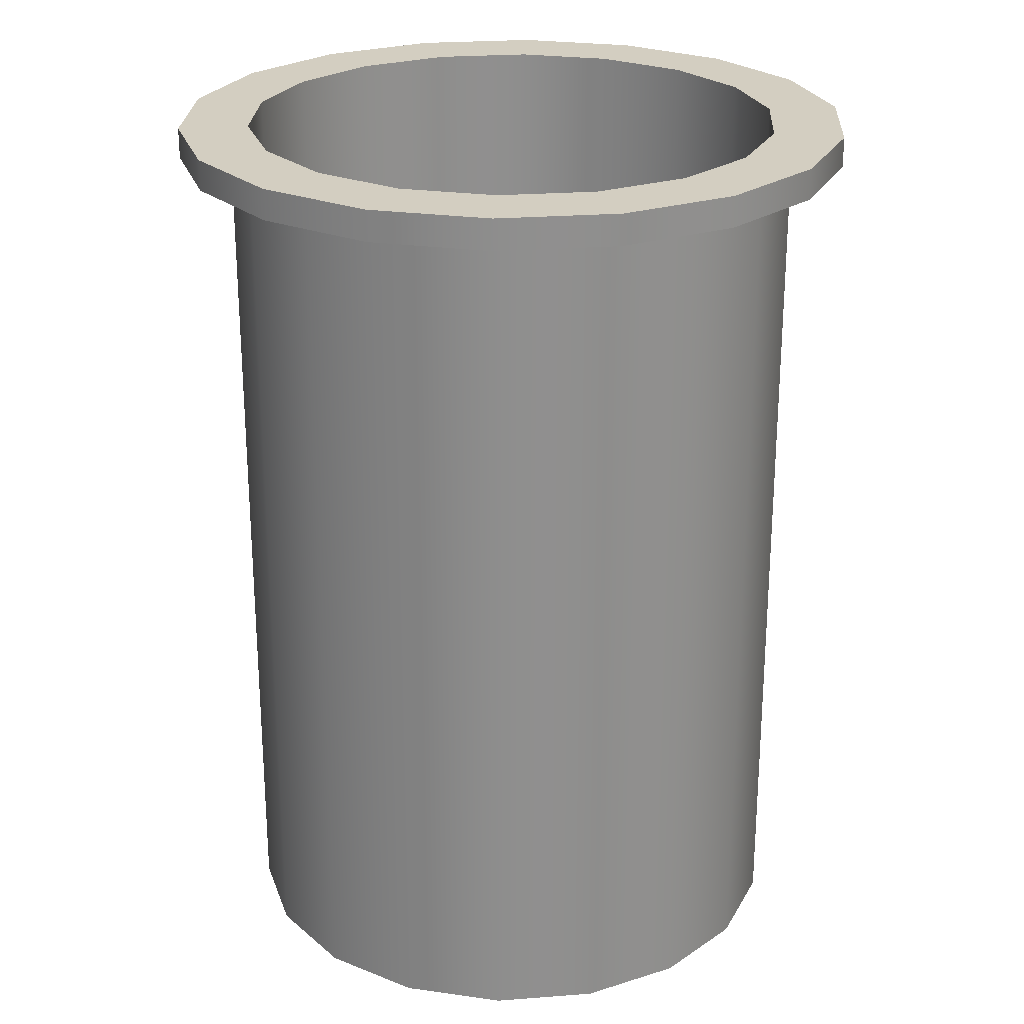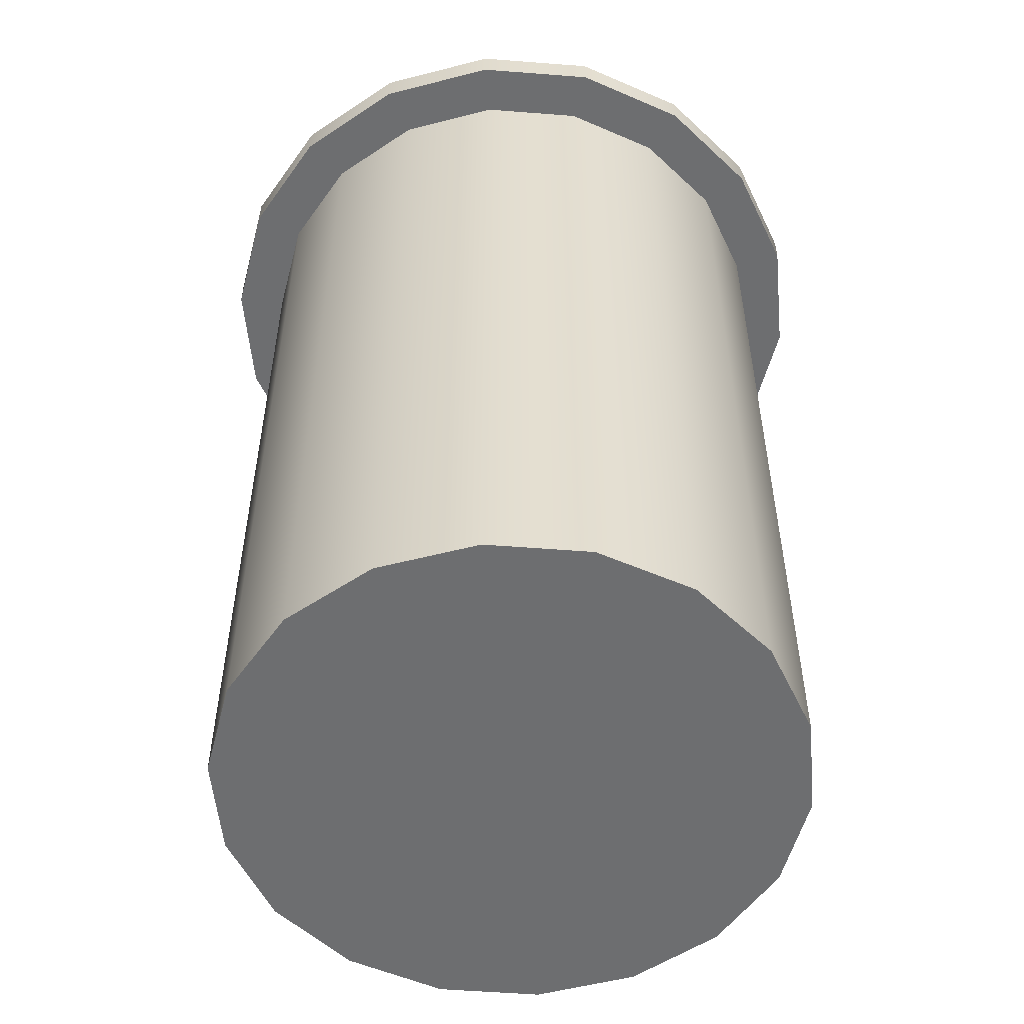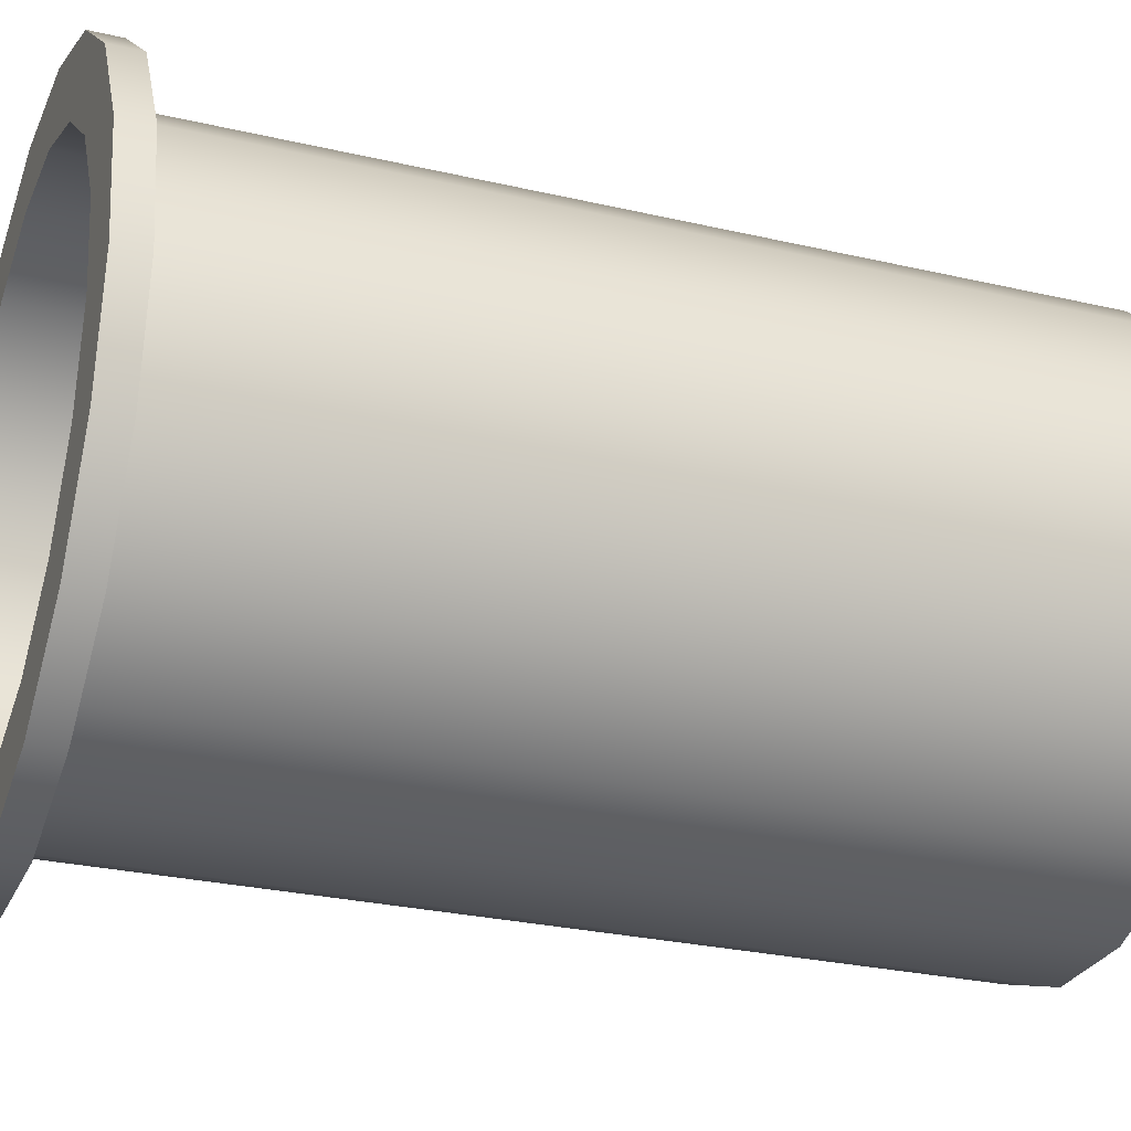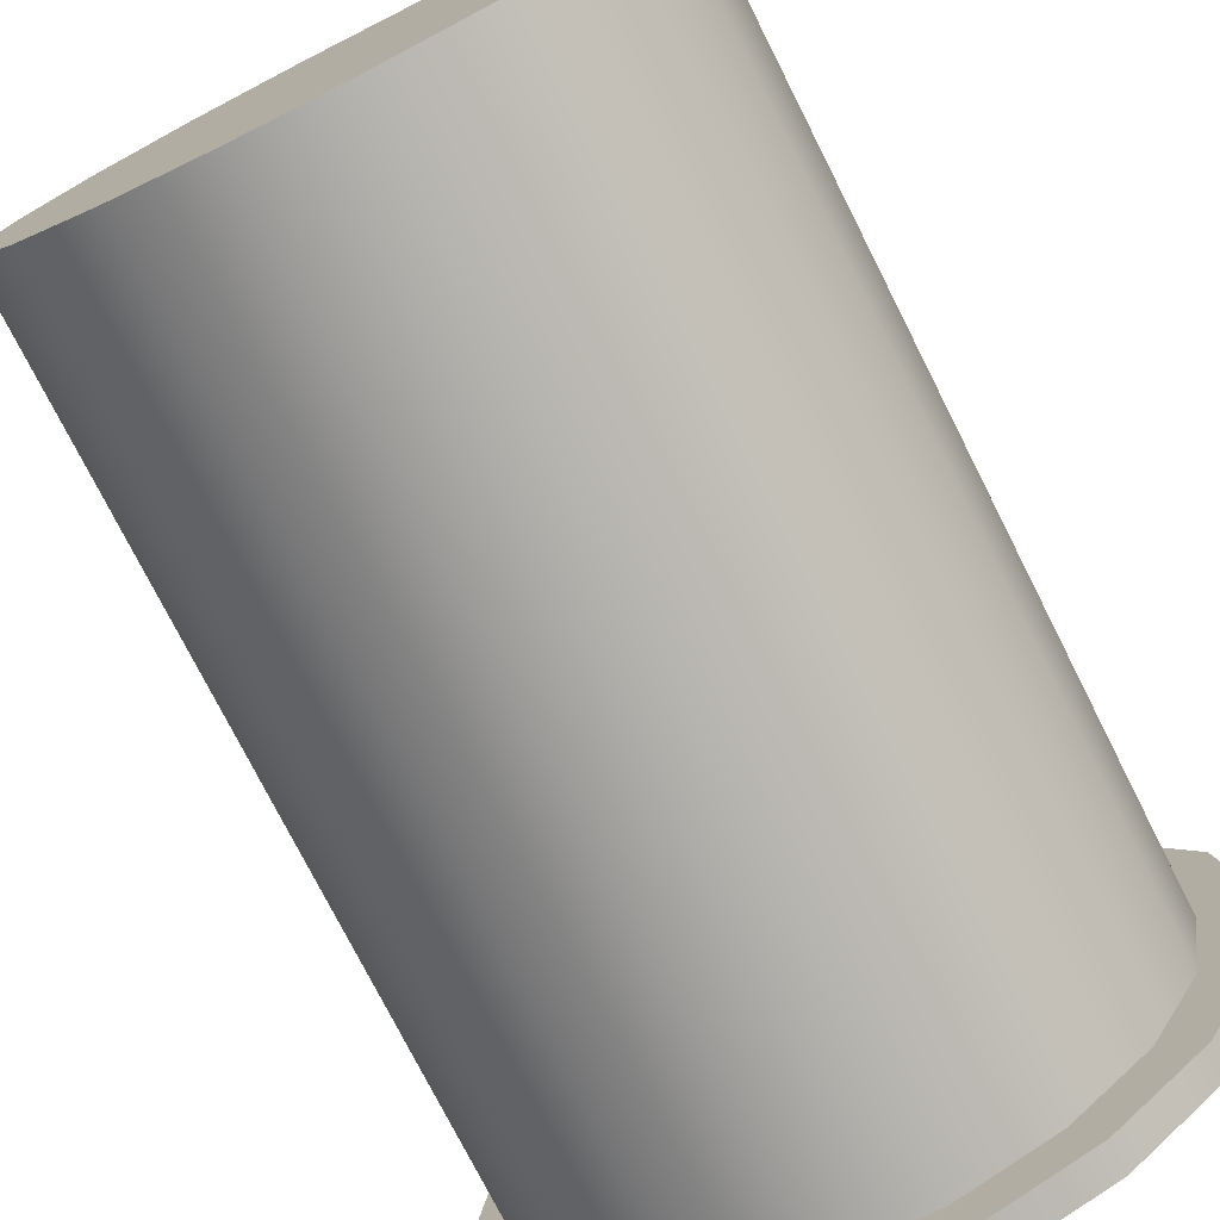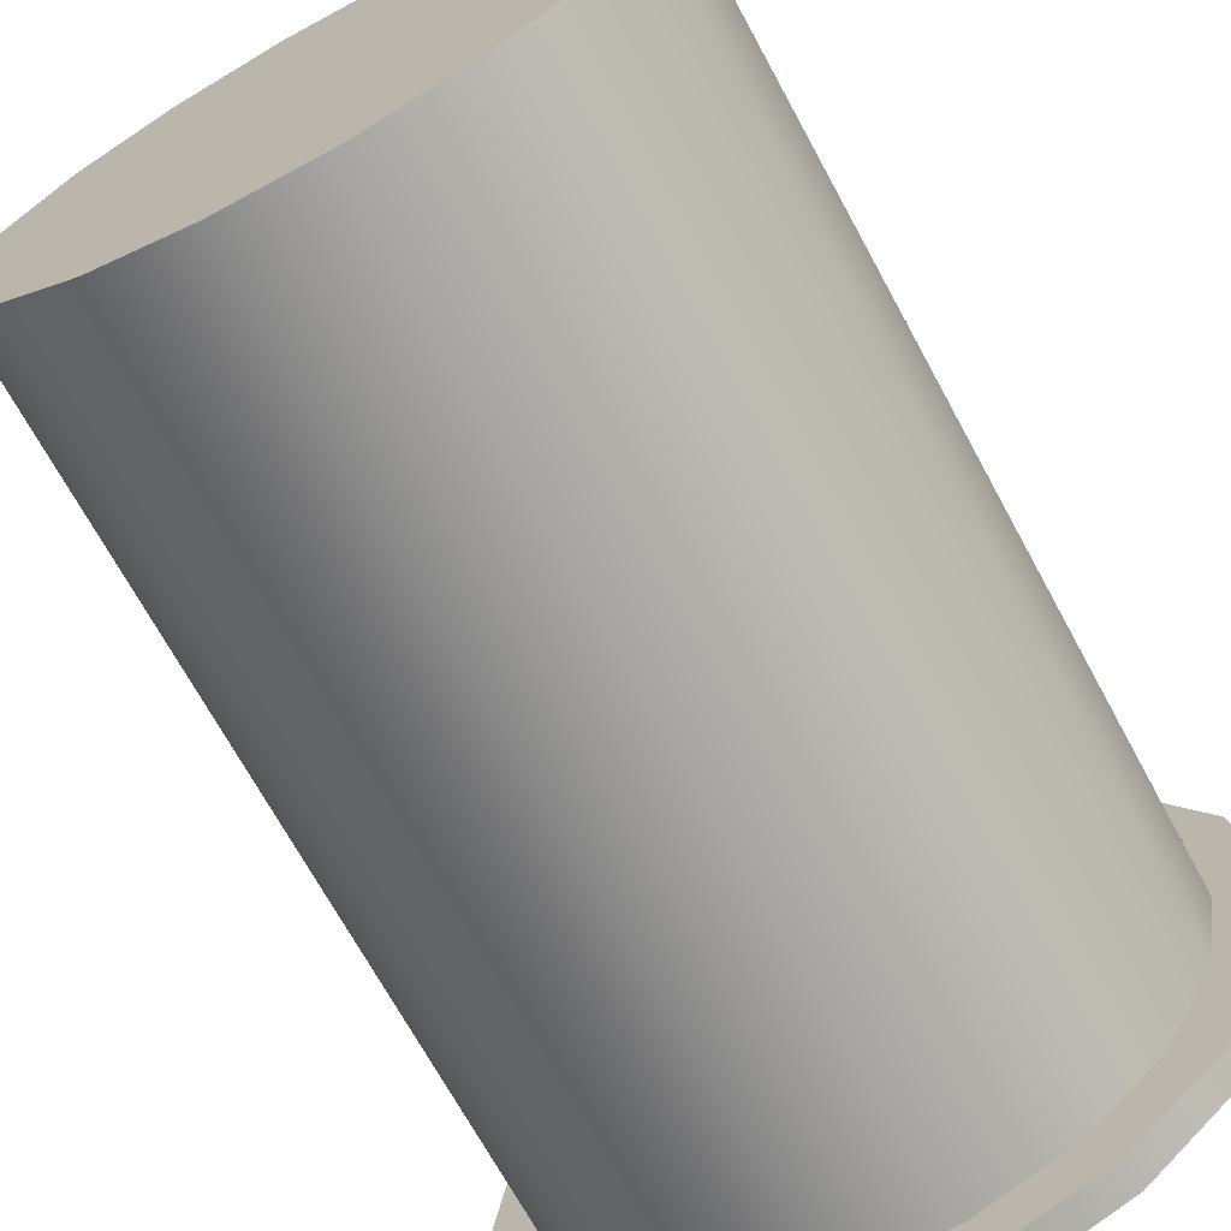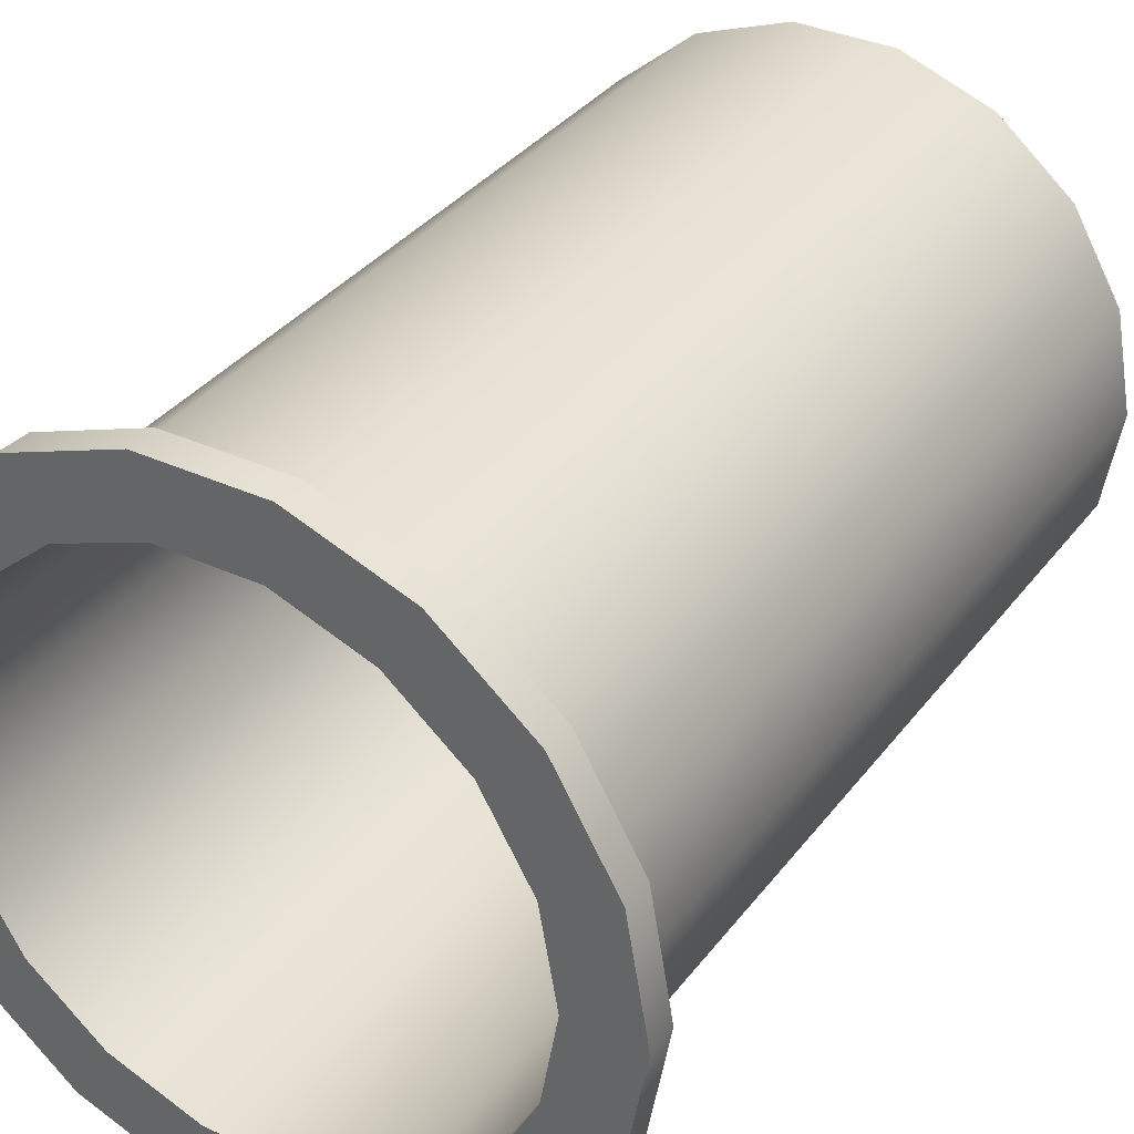
<metadata>
{"format":"obj","ext":"obj","renderer":"f3d","projection":"perspective","resolution":1024,"background":"white","views":[{"elev":25.0,"azim":52.9,"up":"+Z"},{"elev":-54.2,"azim":135.3,"up":"+Z"},{"elev":-27.3,"azim":70.1,"up":"+Y"},{"elev":-75.6,"azim":-153.2,"up":"+Y"},{"elev":-69.3,"azim":-151.5,"up":"+Y"},{"elev":34.7,"azim":31.7,"up":"+Y"}]}
</metadata>
<code>
g bottle
v -0.000226 -0.001282 -0.002349
v -0.0006508 -0.001127 0.001547
v -0.000226 -0.001282 0.001547
v -0.0006508 -0.001127 -0.002349
v -0.0009971 -0.0008366 0.001547
v -0.0009971 -0.0008366 -0.002349
v -0.001223 -0.0004452 0.001547
v -0.001223 -0.0004452 -0.002349
v -0.001302 1.021e-09 0.001547
v -0.001302 -7.444e-10 -0.002349
v -0.001223 0.0004452 0.001547
v -0.001223 0.0004452 -0.002349
v -0.0009971 0.0008366 0.001547
v -0.0009971 0.0008366 -0.002349
v -0.0006508 0.001127 0.001547
v -0.0006508 0.001127 -0.002349
v -0.000226 0.001282 0.001547
v -0.000226 0.001282 -0.002349
v 0.000226 0.001282 0.001547
v 0.000226 0.001282 -0.002349
v 0.0006508 0.001127 0.001547
v 0.0006508 0.001127 -0.002349
v 0.0009971 0.0008366 0.001547
v 0.0009971 0.0008366 -0.002349
v 0.001223 0.0004452 0.001547
v 0.001223 0.0004452 -0.002349
v 0.001302 1.021e-09 0.001547
v 0.001302 -7.444e-10 -0.002349
v 0.001223 -0.0004452 0.001547
v 0.001223 -0.0004452 -0.002349
v 0.0009971 -0.0008366 0.001547
v 0.0009971 -0.0008366 -0.002349
v 0.0006508 -0.001127 0.001547
v 0.0006508 -0.001127 -0.002349
v 0.000226 -0.001282 0.001547
v 0.000226 -0.001282 -0.002349
v -0.000226 -0.001282 0.001547
v -0.000226 -0.001282 -0.002349
v -0.0006508 0.001127 -0.002349
v 0.000226 0.001282 -0.002349
v -0.000226 0.001282 -0.002349
v 0.0009971 0.0008366 -0.002349
v 0.0006508 0.001127 -0.002349
v -0.001223 -0.0004452 -0.002349
v -0.001223 0.0004452 -0.002349
v -0.0009971 0.0008366 -0.002349
v -0.001302 -7.444e-10 -0.002349
v 0.000226 -0.001282 -0.002349
v -0.0006508 -0.001127 -0.002349
v -0.0009971 -0.0008366 -0.002349
v -0.000226 -0.001282 -0.002349
v 0.001302 -7.444e-10 -0.002349
v 0.001223 0.0004452 -0.002349
v 0.0009971 -0.0008366 -0.002349
v 0.001223 -0.0004452 -0.002349
v 0.0006508 -0.001127 -0.002349
v -0.0007668 -0.001328 0.001547
v -0.0002663 -0.00151 0.001685
v -0.0002663 -0.00151 0.001547
v -0.0007668 -0.001328 0.001685
v -0.001175 -0.0009858 0.001547
v -0.001175 -0.0009858 0.001685
v -0.001441 -0.0005245 0.001547
v -0.001441 -0.0005245 0.001685
v -0.001534 1.021e-09 0.001547
v -0.001534 1.015e-09 0.001685
v -0.001441 0.0005245 0.001547
v -0.001441 0.0005245 0.001685
v -0.001175 0.0009858 0.001547
v -0.001175 0.0009858 0.001685
v -0.0007668 0.001328 0.001547
v -0.0007668 0.001328 0.001685
v -0.0002663 0.00151 0.001547
v -0.0002663 0.00151 0.001685
v 0.0002663 0.00151 0.001547
v 0.0002663 0.00151 0.001685
v 0.0007668 0.001328 0.001547
v 0.0007668 0.001328 0.001685
v 0.001175 0.0009858 0.001547
v 0.001175 0.0009858 0.001685
v 0.001441 0.0005245 0.001547
v 0.001441 0.0005245 0.001685
v 0.001534 1.021e-09 0.001547
v 0.001534 1.015e-09 0.001685
v 0.001441 -0.0005245 0.001547
v 0.001441 -0.0005245 0.001685
v 0.001175 -0.0009858 0.001547
v 0.001175 -0.0009858 0.001685
v 0.0007668 -0.001328 0.001547
v 0.0007668 -0.001328 0.001685
v 0.0002663 -0.00151 0.001547
v 0.0002663 -0.00151 0.001685
v -0.0002663 -0.00151 0.001547
v -0.0002663 -0.00151 0.001685
v -0.0002114 -0.001199 0.001685
v 0.0002114 -0.001199 -0.002244
v 0.0002114 -0.001199 0.001685
v -0.0002114 -0.001199 -0.002244
v -0.0006087 -0.001054 0.001685
v -0.0006087 -0.001054 -0.002244
v -0.0009326 -0.0007825 0.001685
v -0.0009326 -0.0007825 -0.002244
v -0.001144 -0.0004164 0.001685
v -0.001144 -0.0004164 -0.002244
v -0.001217 1.015e-09 0.001685
v -0.001217 -7.49e-10 -0.002244
v -0.001144 0.0004164 0.001685
v -0.001144 0.0004164 -0.002244
v -0.0009326 0.0007825 0.001685
v -0.0009326 0.0007825 -0.002244
v -0.0006087 0.001054 0.001685
v -0.0006087 0.001054 -0.002244
v -0.0002114 0.001199 0.001685
v -0.0002114 0.001199 -0.002244
v 0.0002114 0.001199 0.001685
v 0.0002114 0.001199 -0.002244
v 0.0006087 0.001054 0.001685
v 0.0006087 0.001054 -0.002244
v 0.0009326 0.0007825 0.001685
v 0.0009326 0.0007825 -0.002244
v 0.001144 0.0004164 0.001685
v 0.001144 0.0004164 -0.002244
v 0.001217 1.015e-09 0.001685
v 0.001217 -7.49e-10 -0.002244
v 0.001144 -0.0004164 0.001685
v 0.001144 -0.0004164 -0.002244
v 0.0009326 -0.0007825 0.001685
v 0.0009326 -0.0007825 -0.002244
v 0.0006087 -0.001054 0.001685
v 0.0006087 -0.001054 -0.002244
v 0.0002114 -0.001199 0.001685
v 0.0002114 -0.001199 -0.002244
v -0.0006087 -0.001054 -0.002244
v 0.0002114 -0.001199 -0.002244
v -0.0002114 -0.001199 -0.002244
v 0.0009326 -0.0007825 -0.002244
v 0.0006087 -0.001054 -0.002244
v -0.001144 0.0004164 -0.002244
v -0.001144 -0.0004164 -0.002244
v -0.0009326 -0.0007825 -0.002244
v -0.001217 -7.49e-10 -0.002244
v 0.0002114 0.001199 -0.002244
v -0.0006087 0.001054 -0.002244
v -0.0009326 0.0007825 -0.002244
v -0.0002114 0.001199 -0.002244
v 0.001217 -7.49e-10 -0.002244
v 0.001144 -0.0004164 -0.002244
v 0.0009326 0.0007825 -0.002244
v 0.001144 0.0004164 -0.002244
v 0.0006087 0.001054 -0.002244
v 0.001302 1.021e-09 0.001547
v 0.001441 0.0005245 0.001547
v 0.001223 0.0004452 0.001547
v 0.001534 1.021e-09 0.001547
v 0.001175 0.0009858 0.001547
v 0.001223 -0.0004452 0.001547
v 0.0009971 0.0008366 0.001547
v 0.001441 -0.0005245 0.001547
v 0.0007668 0.001328 0.001547
v 0.0009971 -0.0008366 0.001547
v 0.0006508 0.001127 0.001547
v 0.001175 -0.0009858 0.001547
v 0.0002663 0.00151 0.001547
v 0.0006508 -0.001127 0.001547
v 0.000226 0.001282 0.001547
v 0.0007668 -0.001328 0.001547
v -0.0002663 0.00151 0.001547
v 0.000226 -0.001282 0.001547
v -0.000226 0.001282 0.001547
v 0.0002663 -0.00151 0.001547
v -0.0007668 0.001328 0.001547
v -0.000226 -0.001282 0.001547
v -0.0006508 0.001127 0.001547
v -0.0002663 -0.00151 0.001547
v -0.001175 0.0009858 0.001547
v -0.0006508 -0.001127 0.001547
v -0.0009971 0.0008366 0.001547
v -0.0007668 -0.001328 0.001547
v -0.001441 0.0005245 0.001547
v -0.0009971 -0.0008366 0.001547
v -0.001223 0.0004452 0.001547
v -0.001175 -0.0009858 0.001547
v -0.001534 1.021e-09 0.001547
v -0.001223 -0.0004452 0.001547
v -0.001302 1.021e-09 0.001547
v -0.001441 -0.0005245 0.001547
v 0.001534 1.015e-09 0.001685
v 0.001144 0.0004164 0.001685
v 0.001441 0.0005245 0.001685
v 0.001217 1.015e-09 0.001685
v 0.0009326 0.0007825 0.001685
v 0.001441 -0.0005245 0.001685
v 0.001175 0.0009858 0.001685
v 0.001144 -0.0004164 0.001685
v 0.0006087 0.001054 0.001685
v 0.001175 -0.0009858 0.001685
v 0.0007668 0.001328 0.001685
v 0.0009326 -0.0007825 0.001685
v 0.0002114 0.001199 0.001685
v 0.0007668 -0.001328 0.001685
v 0.0002663 0.00151 0.001685
v 0.0006087 -0.001054 0.001685
v -0.0002114 0.001199 0.001685
v 0.0002663 -0.00151 0.001685
v -0.0002663 0.00151 0.001685
v 0.0002114 -0.001199 0.001685
v -0.0006087 0.001054 0.001685
v -0.0002663 -0.00151 0.001685
v -0.0007668 0.001328 0.001685
v -0.0002114 -0.001199 0.001685
v -0.0009326 0.0007825 0.001685
v -0.0007668 -0.001328 0.001685
v -0.001175 0.0009858 0.001685
v -0.0006087 -0.001054 0.001685
v -0.001144 0.0004164 0.001685
v -0.001175 -0.0009858 0.001685
v -0.001441 0.0005245 0.001685
v -0.0009326 -0.0007825 0.001685
v -0.001217 1.015e-09 0.001685
v -0.001441 -0.0005245 0.001685
v -0.001534 1.015e-09 0.001685
v -0.001144 -0.0004164 0.001685
g bottle_0
f 3 2 1
f 4 1 2
f 2 5 4
f 6 4 5
f 5 7 6
f 8 6 7
f 7 9 8
f 10 8 9
f 9 11 10
f 12 10 11
f 11 13 12
f 14 12 13
f 13 15 14
f 16 14 15
f 15 17 16
f 18 16 17
f 17 19 18
f 20 18 19
f 19 21 20
f 22 20 21
f 21 23 22
f 24 22 23
f 23 25 24
f 26 24 25
f 25 27 26
f 28 26 27
f 27 29 28
f 30 28 29
f 29 31 30
f 32 30 31
f 31 33 32
f 34 32 33
f 33 35 34
f 36 34 35
f 35 37 36
f 38 36 37
f 41 40 39
f 40 42 39
f 43 42 40
f 42 44 39
f 44 45 39
f 45 46 39
f 47 45 44
f 48 44 42
f 49 44 48
f 50 44 49
f 51 49 48
f 52 48 42
f 53 52 42
f 54 48 52
f 55 54 52
f 56 48 54
f 59 58 57
f 60 57 58
f 57 60 61
f 62 61 60
f 61 62 63
f 64 63 62
f 63 64 65
f 66 65 64
f 65 66 67
f 68 67 66
f 67 68 69
f 70 69 68
f 69 70 71
f 72 71 70
f 71 72 73
f 74 73 72
f 73 74 75
f 76 75 74
f 75 76 77
f 78 77 76
f 77 78 79
f 80 79 78
f 79 80 81
f 82 81 80
f 81 82 83
f 84 83 82
f 83 84 85
f 86 85 84
f 85 86 87
f 88 87 86
f 87 88 89
f 90 89 88
f 89 90 91
f 92 91 90
f 91 92 93
f 94 93 92
f 97 96 95
f 98 95 96
f 95 98 99
f 100 99 98
f 99 100 101
f 102 101 100
f 101 102 103
f 104 103 102
f 103 104 105
f 106 105 104
f 105 106 107
f 108 107 106
f 107 108 109
f 110 109 108
f 109 110 111
f 112 111 110
f 111 112 113
f 114 113 112
f 113 114 115
f 116 115 114
f 115 116 117
f 118 117 116
f 117 118 119
f 120 119 118
f 119 120 121
f 122 121 120
f 121 122 123
f 124 123 122
f 123 124 125
f 126 125 124
f 125 126 127
f 128 127 126
f 127 128 129
f 130 129 128
f 129 130 131
f 132 131 130
f 135 134 133
f 134 136 133
f 137 136 134
f 136 138 133
f 138 139 133
f 139 140 133
f 141 139 138
f 142 138 136
f 143 138 142
f 144 138 143
f 145 143 142
f 146 142 136
f 147 146 136
f 148 142 146
f 149 148 146
f 150 142 148
f 153 152 151
f 154 151 152
f 152 153 155
f 151 154 156
f 157 155 153
f 158 156 154
f 155 157 159
f 156 158 160
f 161 159 157
f 162 160 158
f 159 161 163
f 160 162 164
f 165 163 161
f 166 164 162
f 163 165 167
f 164 166 168
f 169 167 165
f 170 168 166
f 167 169 171
f 168 170 172
f 173 171 169
f 174 172 170
f 171 173 175
f 172 174 176
f 177 175 173
f 178 176 174
f 175 177 179
f 176 178 180
f 181 179 177
f 182 180 178
f 179 181 183
f 180 182 184
f 185 183 181
f 186 184 182
f 183 185 186
f 184 186 185
f 189 188 187
f 190 187 188
f 188 189 191
f 187 190 192
f 193 191 189
f 194 192 190
f 191 193 195
f 192 194 196
f 197 195 193
f 198 196 194
f 195 197 199
f 196 198 200
f 201 199 197
f 202 200 198
f 199 201 203
f 200 202 204
f 205 203 201
f 206 204 202
f 203 205 207
f 204 206 208
f 209 207 205
f 210 208 206
f 207 209 211
f 208 210 212
f 213 211 209
f 214 212 210
f 211 213 215
f 212 214 216
f 217 215 213
f 218 216 214
f 215 217 219
f 216 218 220
f 221 219 217
f 222 220 218
f 219 221 222
f 220 222 221

</code>
